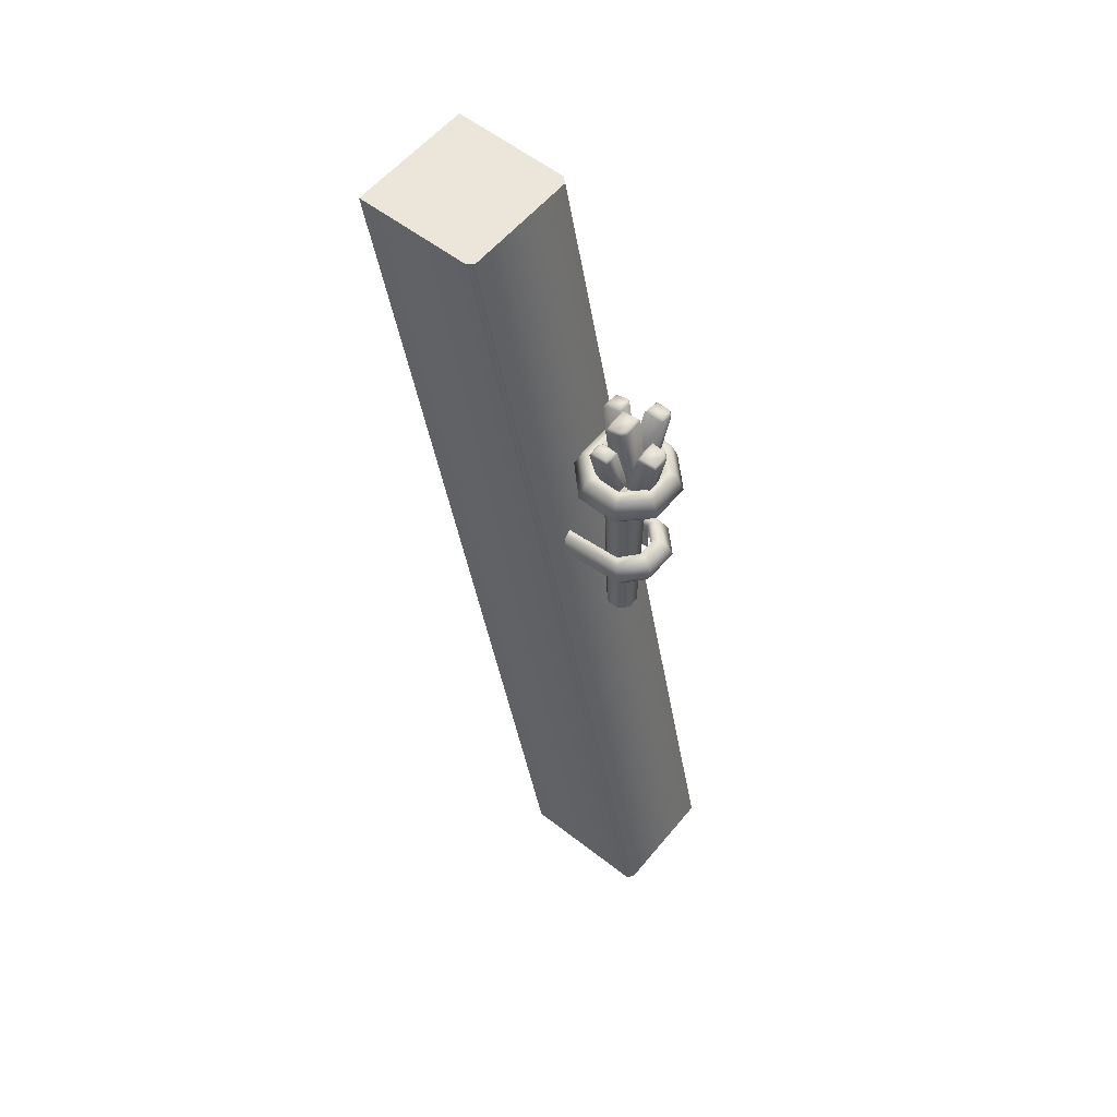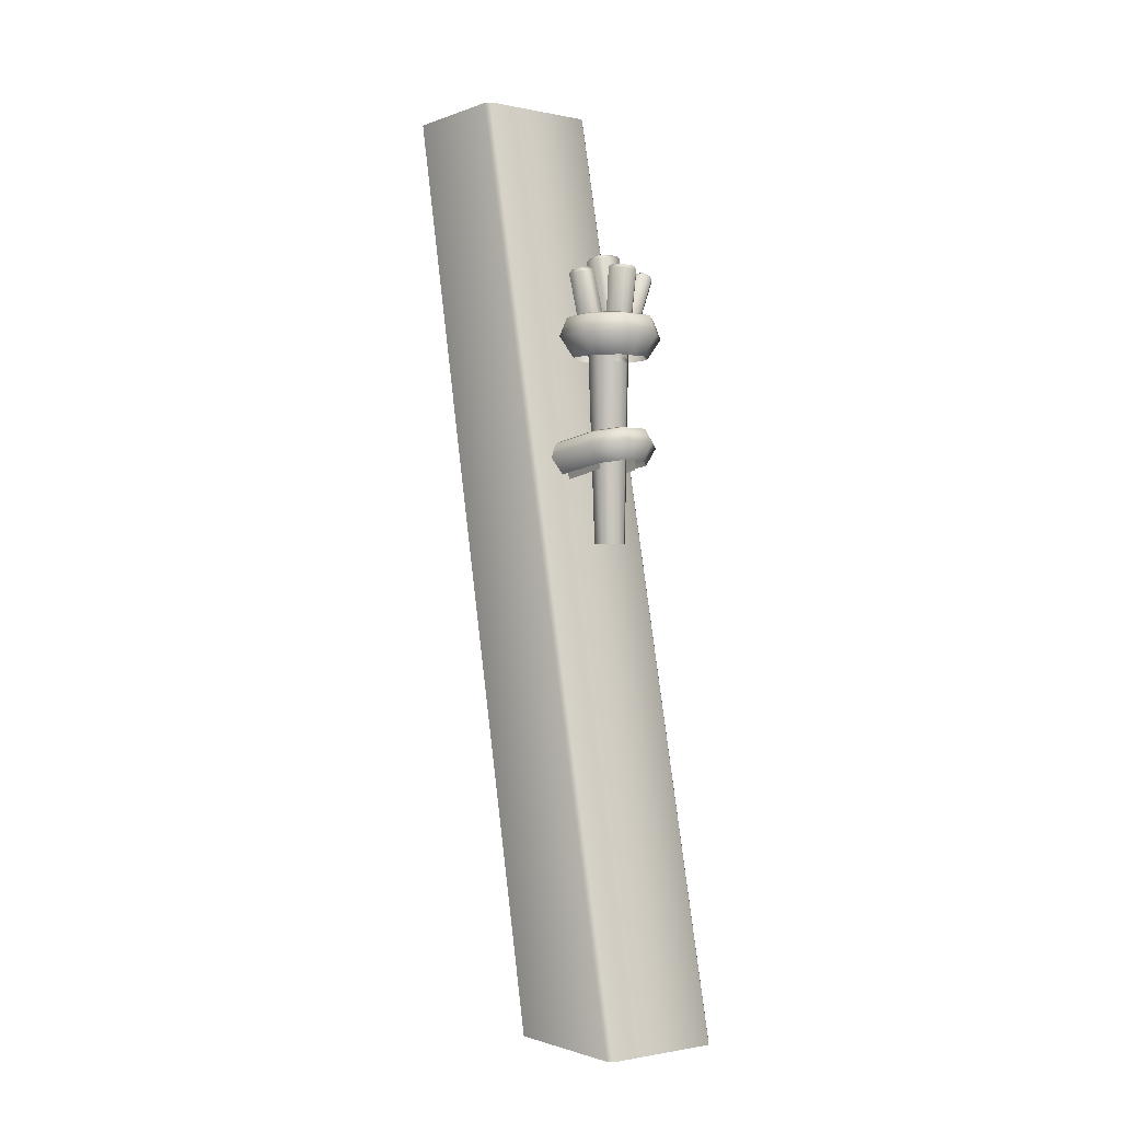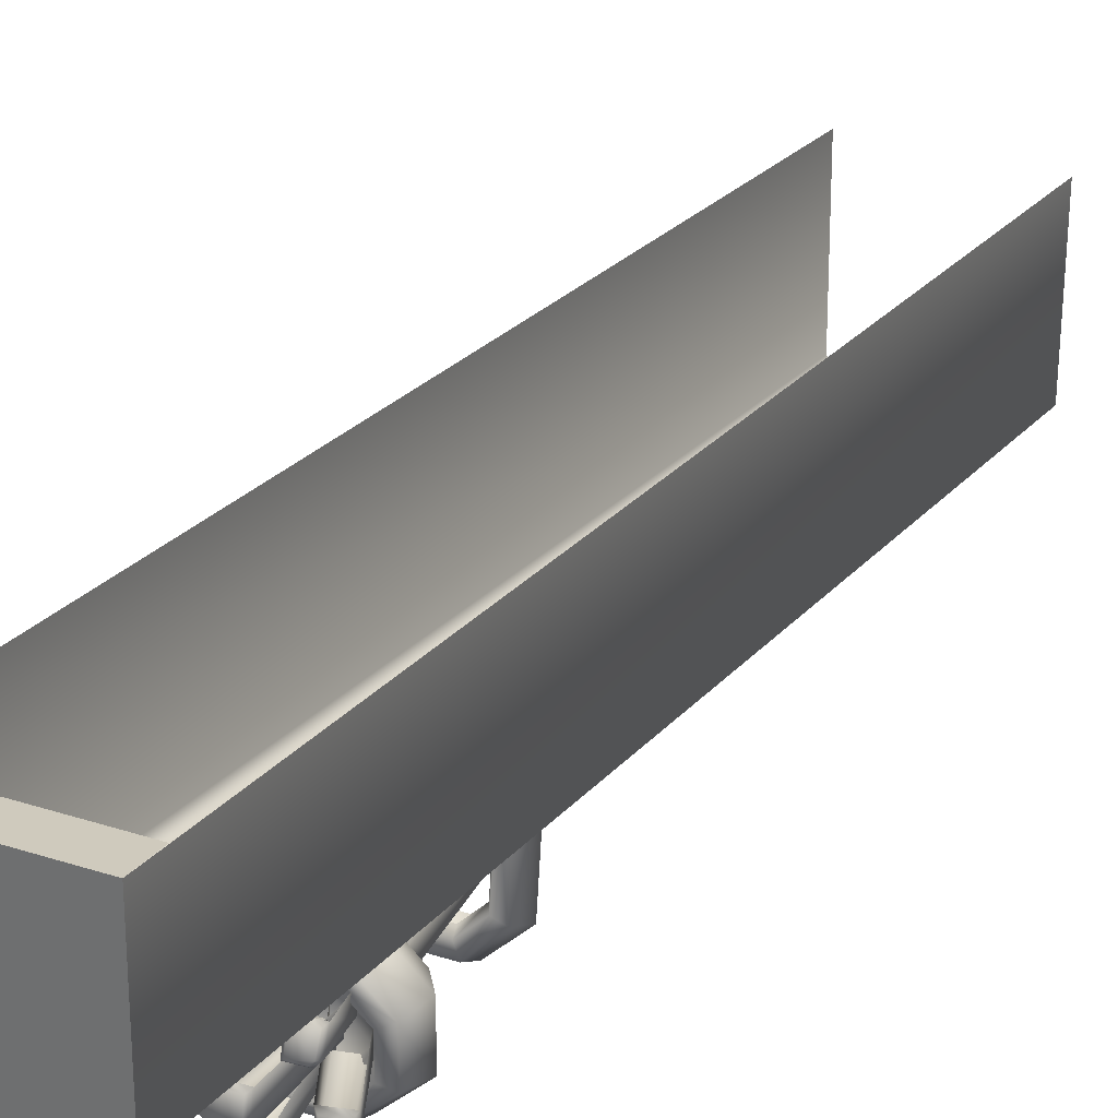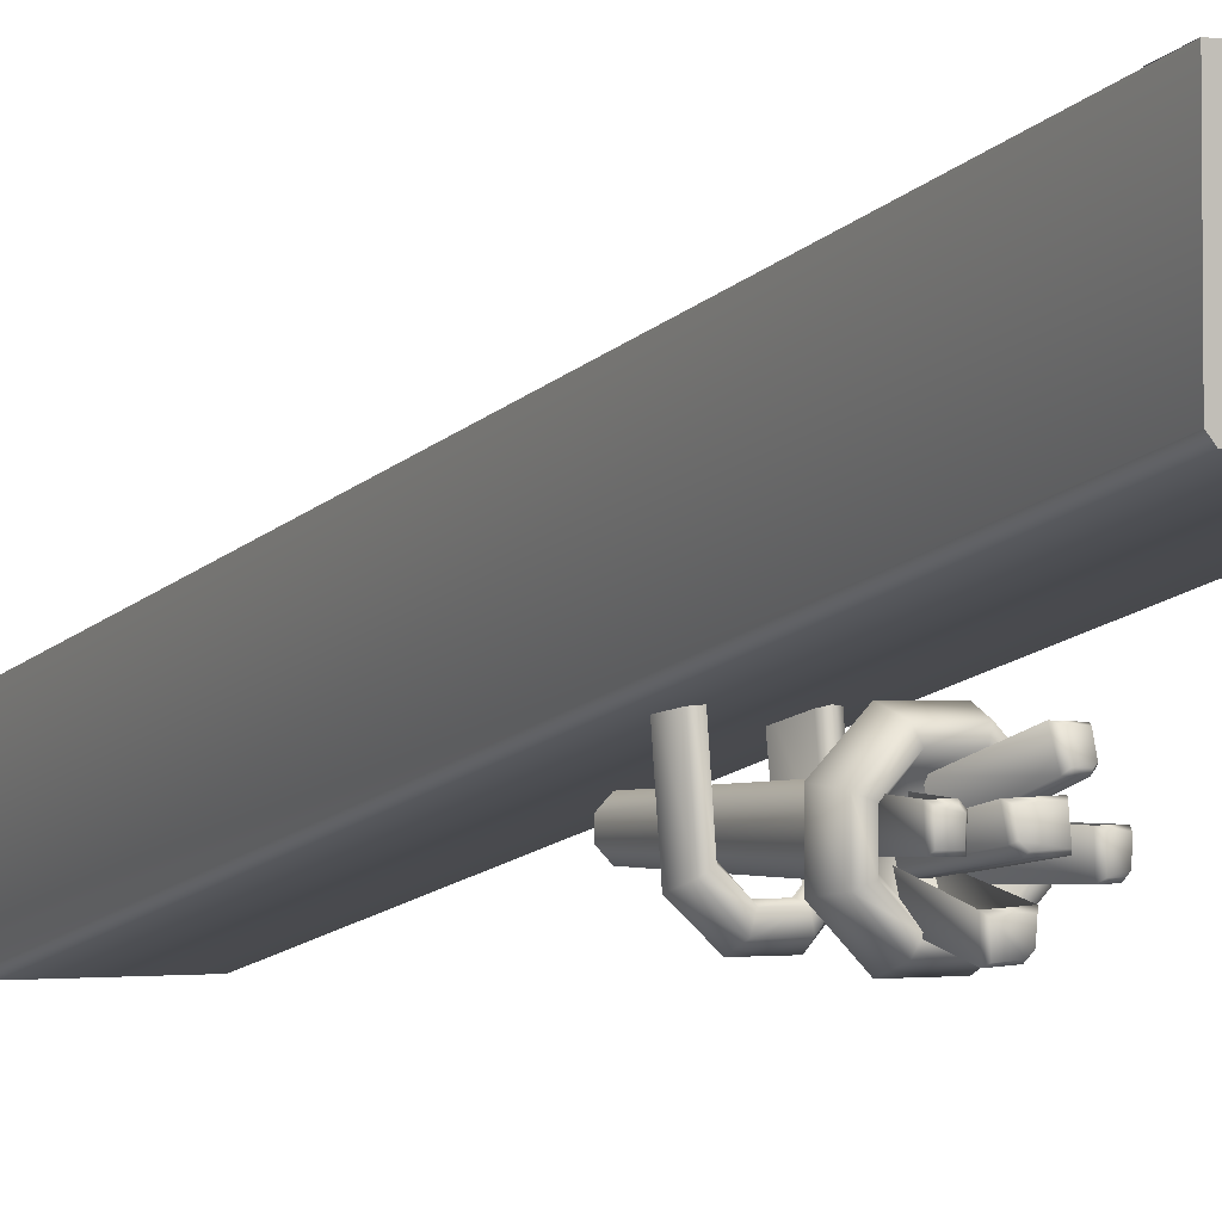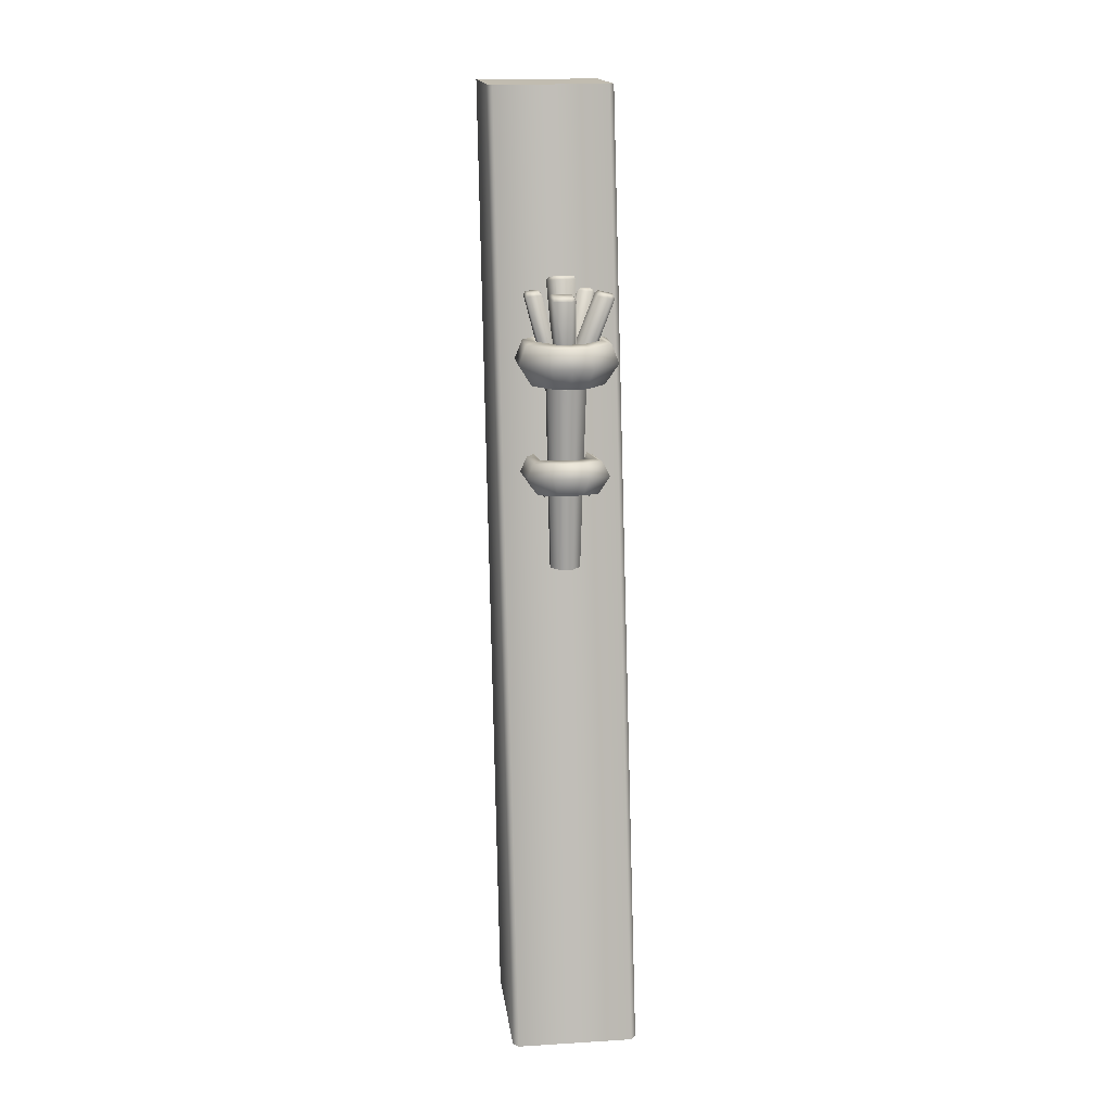
<metadata>
{"format":"obj","ext":"obj","renderer":"f3d","projection":"perspective","resolution":1024,"background":"white","views":[{"elev":57.1,"azim":129.2,"up":"+Y"},{"elev":-1.3,"azim":143.3,"up":"+Y"},{"elev":31.8,"azim":-155.3,"up":"+Z"},{"elev":-1.1,"azim":150.6,"up":"+Z"},{"elev":16.6,"azim":173.1,"up":"+Y"}]}
</metadata>
<code>
g obj_cave_fire
v -0.05872 1.747 -0.3285
v -0.1101 1.899 -0.3366
v -0.1088 1.899 -0.3692
v -0.05748 1.748 -0.3745
v -0.07109 1.899 -0.3812
v -0.0147 1.757 -0.3839
v -0.06919 1.9 -0.331
v -0.0132 1.758 -0.3285
v -0.01289 1.726 -0.3619
v -0.005274 1.909 -0.4042
v -0.005198 1.906 -0.4341
v -0.01344 1.721 -0.4029
v 0.04437 1.897 -0.4498
v 0.02705 1.721 -0.4168
v 0.04977 1.903 -0.4005
v 0.03154 1.728 -0.3644
v -0.01935 1.67 -0.3461
v -0.01596 1.939 -0.309
v -0.01534 1.945 -0.349
v -0.01941 1.676 -0.3867
v 0.02627 1.944 -0.3506
v 0.01324 1.675 -0.3877
v 0.04507 1.928 -0.3066
v 0.02524 1.669 -0.3475
v 0.02156 1.749 -0.3034
v 0.07189 1.907 -0.3128
v 0.06062 1.9 -0.3557
v 0.02311 1.749 -0.3597
v 0.09474 1.905 -0.35
v 0.05955 1.745 -0.3597
v 0.1005 1.896 -0.3072
v 0.0611 1.745 -0.3034
v -0.1024 1.901 -0.3755
v -0.04802 1.75 -0.3839
v 0.003428 1.905 -0.4431
v -0.001972 1.72 -0.4151
v 0.03641 1.942 -0.3418
v 0.02291 1.674 -0.3791
v 0.02182 1.749 -0.313
v 0.06599 1.908 -0.319
v -0.0324 1.224 -0.3615
v -0.0324 1.224 -0.3316
v -0.01127 1.224 -0.3105
v 0.0186 1.224 -0.3105
v 0.03973 1.224 -0.3316
v 0.03973 1.224 -0.3615
v 0.0186 1.224 -0.3826
v -0.01127 1.224 -0.3826
v -0.103 1.786 -0.3877
v -0.103 1.786 -0.3023
v -0.04255 1.786 -0.2419
v 0.0429 1.786 -0.2419
v 0.1033 1.786 -0.3023
v 0.1033 1.786 -0.3877
v 0.0429 1.786 -0.4482
v -0.04255 1.786 -0.4482
v -0.07977 1.793 -0.3781
v -0.07977 1.793 -0.3119
v -0.03294 1.793 -0.2651
v 0.03328 1.793 -0.2651
v 0.08011 1.793 -0.3119
v 0.08011 1.793 -0.3781
v 0.03328 1.793 -0.4249
v -0.03294 1.793 -0.4249
v -0.05787 1.751 -0.3691
v -0.05787 1.751 -0.321
v -0.02387 1.751 -0.287
v 0.02422 1.751 -0.287
v 0.05822 1.751 -0.321
v 0.05822 1.751 -0.3691
v 0.02422 1.751 -0.4031
v -0.02387 1.751 -0.4031
v 0.0001719 1.725 -0.345
v -0.08806 1.686 -0.3085
v -0.08806 1.686 -0.3816
v -0.03638 1.686 -0.2568
v 0.03672 1.686 -0.2568
v 0.0884 1.686 -0.3085
v 0.0884 1.686 -0.3816
v 0.03672 1.686 -0.4332
v -0.03638 1.686 -0.4332
v -0.1208 1.739 -0.2949
v -0.1208 1.739 -0.3951
v -0.04992 1.739 -0.2241
v 0.05026 1.739 -0.2241
v 0.1211 1.739 -0.2949
v 0.1211 1.739 -0.3951
v 0.05026 1.739 -0.4659
v -0.04992 1.739 -0.4659
v -0.04818 1.715 -0.3171
v -0.01974 1.715 -0.2887
v 0.02047 1.715 -0.2887
v 0.04891 1.715 -0.3171
v 0.04891 1.715 -0.3573
v 0.02047 1.715 -0.3857
v -0.01974 1.715 -0.3857
v -0.04818 1.715 -0.3573
v -0.04187 1.755 -0.3354
v -0.04314 1.74 -0.2922
v -0.07428 1.89 -0.2462
v -0.07714 1.893 -0.2812
v -0.03223 1.759 -0.344
v -0.06645 1.904 -0.2825
v -0.04175 1.906 -0.2816
v 0.001778 1.762 -0.3429
v -0.03324 1.883 -0.2414
v 0.003304 1.743 -0.2908
v -0.1137 1.889 -0.331
v -0.1121 1.89 -0.3717
v -0.07825 1.906 -0.3755
v -0.07675 1.907 -0.3366
v -0.01086 1.901 -0.3973
v -0.01078 1.897 -0.4353
v 0.03999 1.906 -0.4451
v 0.04421 1.911 -0.4067
v -0.02151 1.93 -0.3042
v -0.02074 1.938 -0.3549
v 0.02797 1.936 -0.3568
v 0.03943 1.937 -0.311
v 0.06795 1.899 -0.3072
v 0.0672 1.908 -0.35
v 0.09865 1.896 -0.3557
v 0.09619 1.905 -0.3128
v -0.1026 1.892 -0.3812
v 0.0008743 1.896 -0.4475
v 0.04131 1.934 -0.3452
v 0.05912 1.9 -0.3167
v -0.07872 1.879 -0.2429
v -0.073 1.901 -0.2768
v -0.06741 1.897 -0.2897
v -0.03517 1.9 -0.2886
v -0.04023 1.893 -0.245
v -0.08296 1.497 -0.3853
v -0.08296 1.471 -0.1924
v -0.06574 1.48 -0.1968
v -0.06574 1.502 -0.3733
v 0.08553 1.471 -0.1924
v 0.06831 1.48 -0.1968
v 0.08553 1.497 -0.3853
v 0.06831 1.502 -0.3733
v 0.03618 1.506 -0.4404
v 0.02905 1.509 -0.4119
v -0.03361 1.506 -0.4404
v -0.02648 1.509 -0.4119
v -0.05784 1.461 -0.1987
v -0.05784 1.487 -0.3684
v 0.06101 1.461 -0.1987
v 0.06101 1.487 -0.3684
v 0.02487 1.49 -0.4051
v -0.02257 1.49 -0.4051
v -0.1001 1.437 -0.2044
v -0.1001 1.463 -0.4003
v 0.1027 1.437 -0.2044
v 0.1027 1.463 -0.4003
v 0.04328 1.473 -0.4588
v -0.04072 1.473 -0.4588
v -0.0727 1.395 -0.2117
v -0.0727 1.419 -0.3963
v 0.07527 1.395 -0.2117
v 0.07527 1.419 -0.3963
v 0.03193 1.427 -0.439
v -0.02936 1.427 -0.439
v 0.0001719 1.786 -0.4482
v 0.000172 1.793 -0.4249
v 0.0001719 1.751 -0.4031
v 0.0001717 1.686 -0.4332
v 0.0001719 1.739 -0.4659
v -0.05242 1.382 -0.2125
v -0.05242 1.408 -0.3764
v 0.05614 1.382 -0.2125
v 0.05614 1.408 -0.3764
v -0.1585 -3.073e-07 -0.5309
v -0.1603 1.157e-15 -0.2009
v 0.1616 1.537e-07 -0.2009
v 0.1598 -3.073e-07 -0.5309
v 0.1464 -7.683e-07 -0.5462
v 0.1464 2.373 -0.03683
v -0.1452 -6.146e-07 -0.5462
v -0.1452 2.373 -0.03683
v 0.1598 2.373 -0.0215
v -0.1585 2.373 -0.0215
v 0.1616 2.373 0.2719
v -0.1603 2.373 0.2719
v 0.1616 2.297 0.2579
v -0.1603 2.297 0.2579
v 0.04437 1.897 -0.4498
v 0.02705 1.721 -0.4168
v -0.01941 1.676 -0.3867
v -0.02074 1.938 -0.3549
v 0.02311 1.749 -0.3597
v 0.06062 1.9 -0.3557
v -0.04802 1.75 -0.3839
v -0.1026 1.892 -0.3812
v -0.1121 1.89 -0.3717
v -0.05748 1.748 -0.3745
v 0.02797 1.936 -0.3568
v 0.01324 1.675 -0.3877
v -0.01127 1.224 -0.3105
v -0.01974 1.715 -0.2887
v -0.04255 1.786 -0.2419
v -0.03294 1.793 -0.2651
v -0.02387 1.751 -0.287
v 0.0001719 1.725 -0.345
v 0.0001719 1.751 -0.4031
v 0.02422 1.751 -0.4031
v -0.04992 1.739 -0.2241
v 0.0001719 1.786 -0.4482
v -0.03638 1.686 -0.2568
v -0.03638 1.686 -0.4332
v -0.03517 1.9 -0.2886
v 0.001778 1.762 -0.3429
v -0.1137 1.889 -0.331
v -0.1121 1.89 -0.3717
v -0.1088 1.899 -0.3692
v -0.1101 1.899 -0.3366
v -0.07109 1.899 -0.3812
v -0.06919 1.9 -0.331
v -0.07675 1.907 -0.3366
v -0.07825 1.906 -0.3755
v -0.07825 1.906 -0.3755
v -0.1024 1.901 -0.3755
v -0.1026 1.892 -0.3812
v -0.07109 1.899 -0.3812
v -0.1101 1.899 -0.3366
v -0.07675 1.907 -0.3366
v -0.06919 1.9 -0.331
v -0.1137 1.889 -0.331
v -0.01086 1.901 -0.3973
v -0.01078 1.897 -0.4353
v -0.005198 1.906 -0.4341
v -0.005274 1.909 -0.4042
v 0.04437 1.897 -0.4498
v 0.04977 1.903 -0.4005
v 0.04421 1.911 -0.4067
v 0.03999 1.906 -0.4451
v 0.03999 1.906 -0.4451
v 0.003428 1.905 -0.4431
v 0.0008743 1.896 -0.4475
v 0.04437 1.897 -0.4498
v -0.005274 1.909 -0.4042
v 0.04421 1.911 -0.4067
v 0.04977 1.903 -0.4005
v -0.01086 1.901 -0.3973
v -0.02151 1.93 -0.3042
v -0.02074 1.938 -0.3549
v -0.01534 1.945 -0.349
v -0.01596 1.939 -0.309
v 0.04131 1.934 -0.3452
v 0.04507 1.928 -0.3066
v 0.03943 1.937 -0.311
v 0.03641 1.942 -0.3418
v -0.02074 1.938 -0.3549
v 0.02797 1.936 -0.3568
v -0.01596 1.939 -0.309
v 0.03943 1.937 -0.311
v 0.04507 1.928 -0.3066
v -0.02151 1.93 -0.3042
v 0.05912 1.9 -0.3167
v 0.06062 1.9 -0.3557
v 0.0672 1.908 -0.35
v 0.06599 1.908 -0.319
v 0.09865 1.896 -0.3557
v 0.1005 1.896 -0.3072
v 0.09619 1.905 -0.3128
v 0.09474 1.905 -0.35
v 0.09474 1.905 -0.35
v 0.09865 1.896 -0.3557
v 0.07189 1.907 -0.3128
v 0.09619 1.905 -0.3128
v 0.1005 1.896 -0.3072
v 0.06795 1.899 -0.3072
v -0.1026 1.892 -0.3812
v -0.1024 1.901 -0.3755
v -0.01078 1.897 -0.4353
v 0.0008743 1.896 -0.4475
v 0.003428 1.905 -0.4431
v -0.005198 1.906 -0.4341
v 0.02797 1.936 -0.3568
v 0.02627 1.944 -0.3506
v 0.06795 1.899 -0.3072
v 0.07189 1.907 -0.3128
v -0.07872 1.879 -0.2429
v -0.07714 1.893 -0.2812
v -0.073 1.901 -0.2768
v -0.07428 1.89 -0.2462
v -0.04175 1.906 -0.2816
v -0.06645 1.904 -0.2825
v -0.06741 1.897 -0.2897
v -0.03517 1.9 -0.2886
v -0.03517 1.9 -0.2886
v -0.03324 1.883 -0.2414
v -0.04023 1.893 -0.245
v -0.04175 1.906 -0.2816
v -0.07714 1.893 -0.2812
v -0.06741 1.897 -0.2897
v -0.06645 1.904 -0.2825
v -0.073 1.901 -0.2768
v -0.07428 1.89 -0.2462
v -0.04023 1.893 -0.245
v -0.03324 1.883 -0.2414
v -0.07872 1.879 -0.2429
v -0.03361 1.506 -0.4404
v -0.02648 1.509 -0.4119
v 0.02487 1.49 -0.4051
v 0.08553 1.497 -0.3853
v 0.08553 1.471 -0.1924
v 0.03618 1.506 -0.4404
v 0.04328 1.473 -0.4588
v -0.08296 1.497 -0.3853
v -0.1001 1.463 -0.4003
v 0.000172 1.793 -0.4249
v 0.0001719 1.751 -0.4031
v -0.02387 1.751 -0.4031
v 0.0001719 1.739 -0.4659
v 0.0001717 1.686 -0.4332
v 0.1464 2.373 -0.03683
v 0.1598 2.373 -0.0215
v -0.1585 2.373 -0.0215
v -0.1452 2.373 -0.03683
v 0.1616 2.373 0.2719
v -0.1603 2.373 0.2719
v 0.1616 2.373 0.2719
v -0.1603 2.373 0.2719
g obj_cave_fire_0
f 108 109 4
f 1 108 4
f 5 6 34
f 124 5 34
f 8 6 5
f 7 8 5
f 110 33 3
f 3 111 110
f 3 2 111
f 112 113 12
f 9 112 12
f 13 14 36
f 125 13 36
f 16 187 186
f 15 16 186
f 115 114 35
f 35 11 115
f 11 10 115
f 116 117 20
f 17 116 20
f 118 22 188
f 189 118 188
f 24 38 126
f 23 24 126
f 37 21 19
f 19 18 37
f 18 119 37
f 127 27 28
f 39 127 28
f 122 30 190
f 191 122 190
f 32 30 122
f 31 32 122
f 29 121 40
f 40 123 29
f 40 26 123
f 194 193 192
f 195 194 192
f 113 125 36
f 12 113 36
f 38 197 196
f 126 38 196
f 120 127 39
f 25 120 39
f 97 41 42
f 90 97 42
f 90 42 43
f 91 90 43
f 199 198 44
f 92 199 44
f 92 44 45
f 93 92 45
f 93 45 46
f 94 93 46
f 94 46 47
f 95 94 47
f 95 47 48
f 96 95 48
f 96 48 41
f 97 96 41
f 58 57 49
f 50 58 49
f 59 58 50
f 51 59 50
f 60 201 200
f 52 60 200
f 61 60 52
f 53 61 52
f 62 61 53
f 54 62 53
f 63 62 54
f 55 63 54
f 63 55 163
f 164 63 163
f 57 64 56
f 49 57 56
f 66 65 57
f 58 66 57
f 67 66 58
f 59 67 58
f 68 202 201
f 60 68 201
f 69 68 60
f 61 69 60
f 70 69 61
f 62 70 61
f 71 70 62
f 63 71 62
f 71 63 164
f 165 71 164
f 65 72 64
f 57 65 64
f 66 73 65
f 67 73 66
f 68 203 202
f 69 203 68
f 70 203 69
f 71 203 70
f 73 205 204
f 72 73 204
f 65 73 72
f 83 82 50
f 49 83 50
f 82 84 51
f 50 82 51
f 206 85 52
f 200 206 52
f 85 86 53
f 52 85 53
f 86 87 54
f 53 86 54
f 87 88 55
f 54 87 55
f 167 89 56
f 207 167 56
f 89 83 49
f 56 89 49
f 83 75 74
f 82 83 74
f 82 74 76
f 84 82 76
f 206 208 77
f 85 206 77
f 85 77 78
f 86 85 78
f 86 78 79
f 87 86 79
f 87 79 80
f 88 87 80
f 167 166 81
f 89 167 81
f 89 209 75
f 83 89 75
f 128 101 98
f 99 128 98
f 131 105 102
f 130 131 102
f 107 211 210
f 106 107 210
f 104 103 129
f 129 132 104
f 129 100 132
f 101 130 102
f 98 101 102
f 214 213 212
f 215 214 212
f 218 217 216
f 219 218 216
f 222 221 220
f 223 222 220
f 226 225 224
f 227 226 224
f 230 229 228
f 231 230 228
f 234 233 232
f 235 234 232
f 238 237 236
f 239 238 236
f 242 241 240
f 243 242 240
f 246 245 244
f 247 246 244
f 250 249 248
f 251 250 248
f 252 19 21
f 253 252 21
f 256 255 254
f 257 256 254
f 260 259 258
f 261 260 258
f 264 263 262
f 265 264 262
f 259 260 266
f 267 259 266
f 270 269 268
f 271 270 268
f 273 272 213
f 214 273 213
f 276 275 274
f 277 276 274
f 251 248 278
f 279 251 278
f 261 258 280
f 281 261 280
f 284 283 282
f 285 284 282
f 288 287 286
f 289 288 286
f 292 291 290
f 293 292 290
f 296 295 294
f 297 296 294
f 300 299 298
f 301 300 298
f 135 136 133
f 134 135 133
f 140 138 137
f 139 140 137
f 142 140 139
f 141 142 139
f 144 142 141
f 143 144 141
f 136 303 302
f 133 136 302
f 145 146 136
f 135 145 136
f 148 147 138
f 140 148 138
f 149 148 140
f 142 149 140
f 150 304 142
f 303 150 142
f 146 150 303
f 136 146 303
f 152 151 134
f 133 152 134
f 153 154 305
f 306 153 305
f 154 155 307
f 305 154 307
f 308 156 143
f 141 308 143
f 156 310 309
f 143 156 309
f 310 158 157
f 151 310 157
f 153 159 160
f 154 153 160
f 154 160 161
f 155 154 161
f 155 161 162
f 156 155 162
f 156 162 158
f 310 156 158
f 64 311 207
f 56 64 207
f 313 312 311
f 64 313 311
f 314 163 55
f 88 314 55
f 80 315 314
f 88 80 314
f 168 169 146
f 145 168 146
f 171 170 147
f 148 171 147
f 181 172 173
f 183 181 173
f 182 174 175
f 180 182 175
f 180 175 176
f 177 180 176
f 177 176 178
f 179 177 178
f 179 178 172
f 181 179 172
f 318 317 316
f 319 318 316
f 321 320 317
f 318 321 317
f 185 184 322
f 323 185 322

</code>
